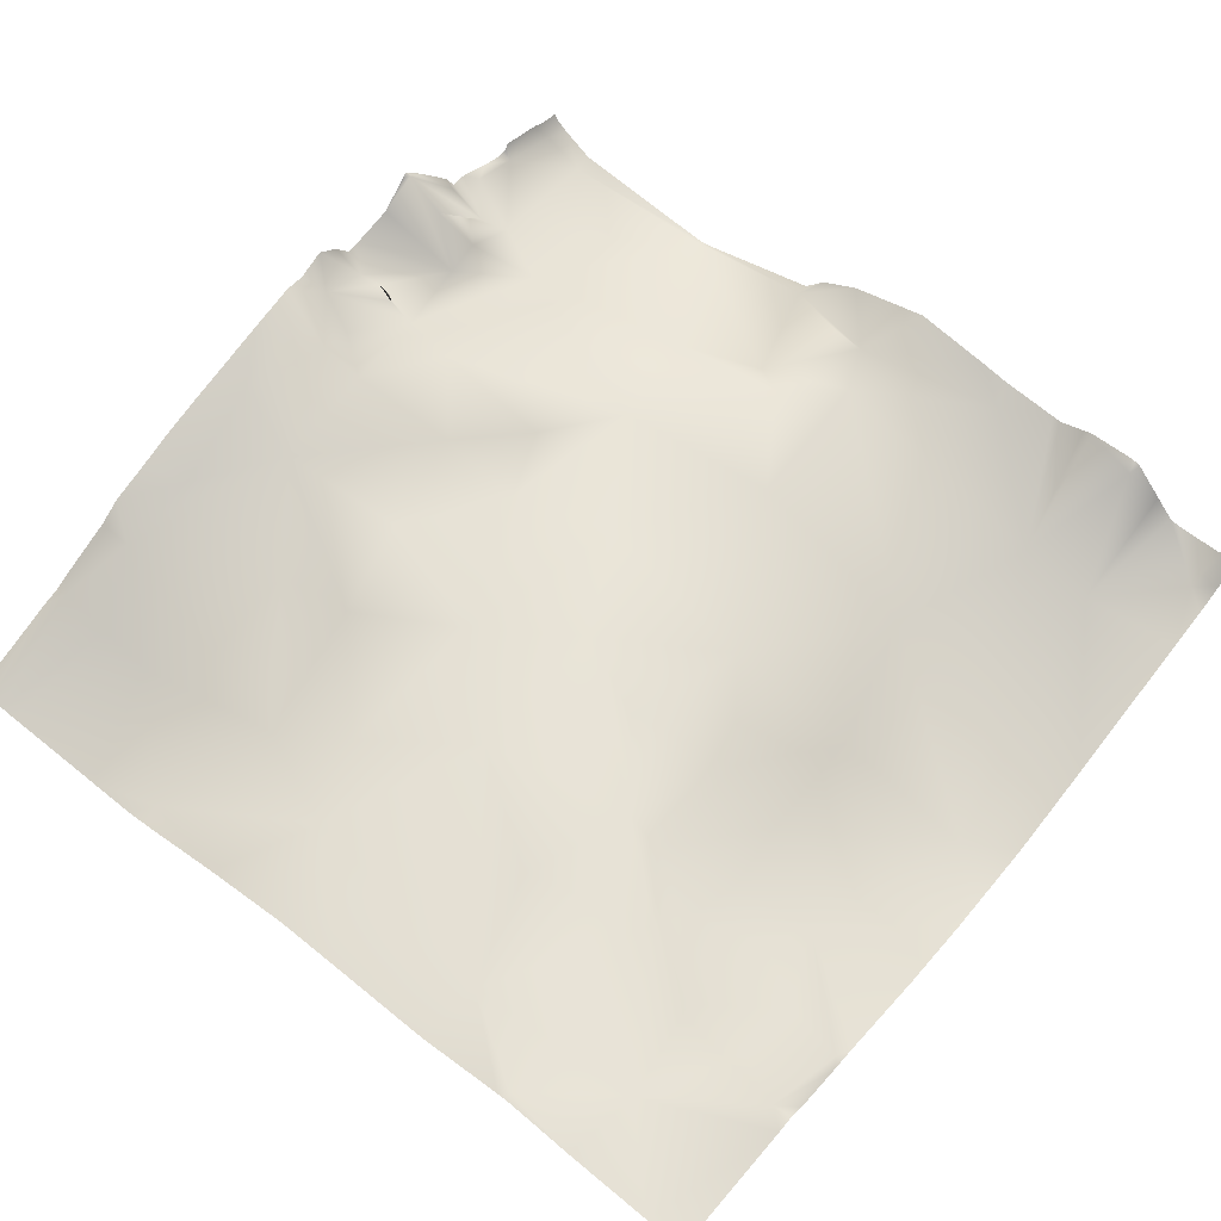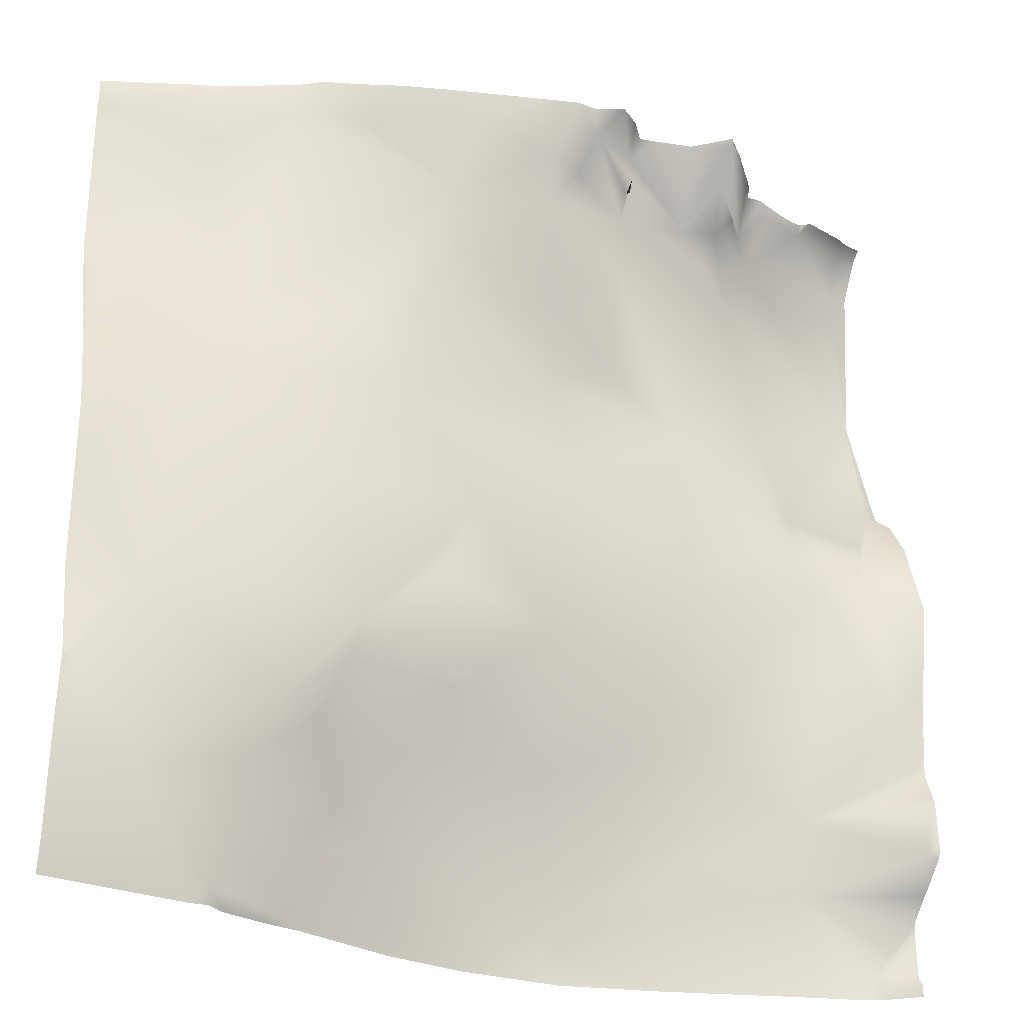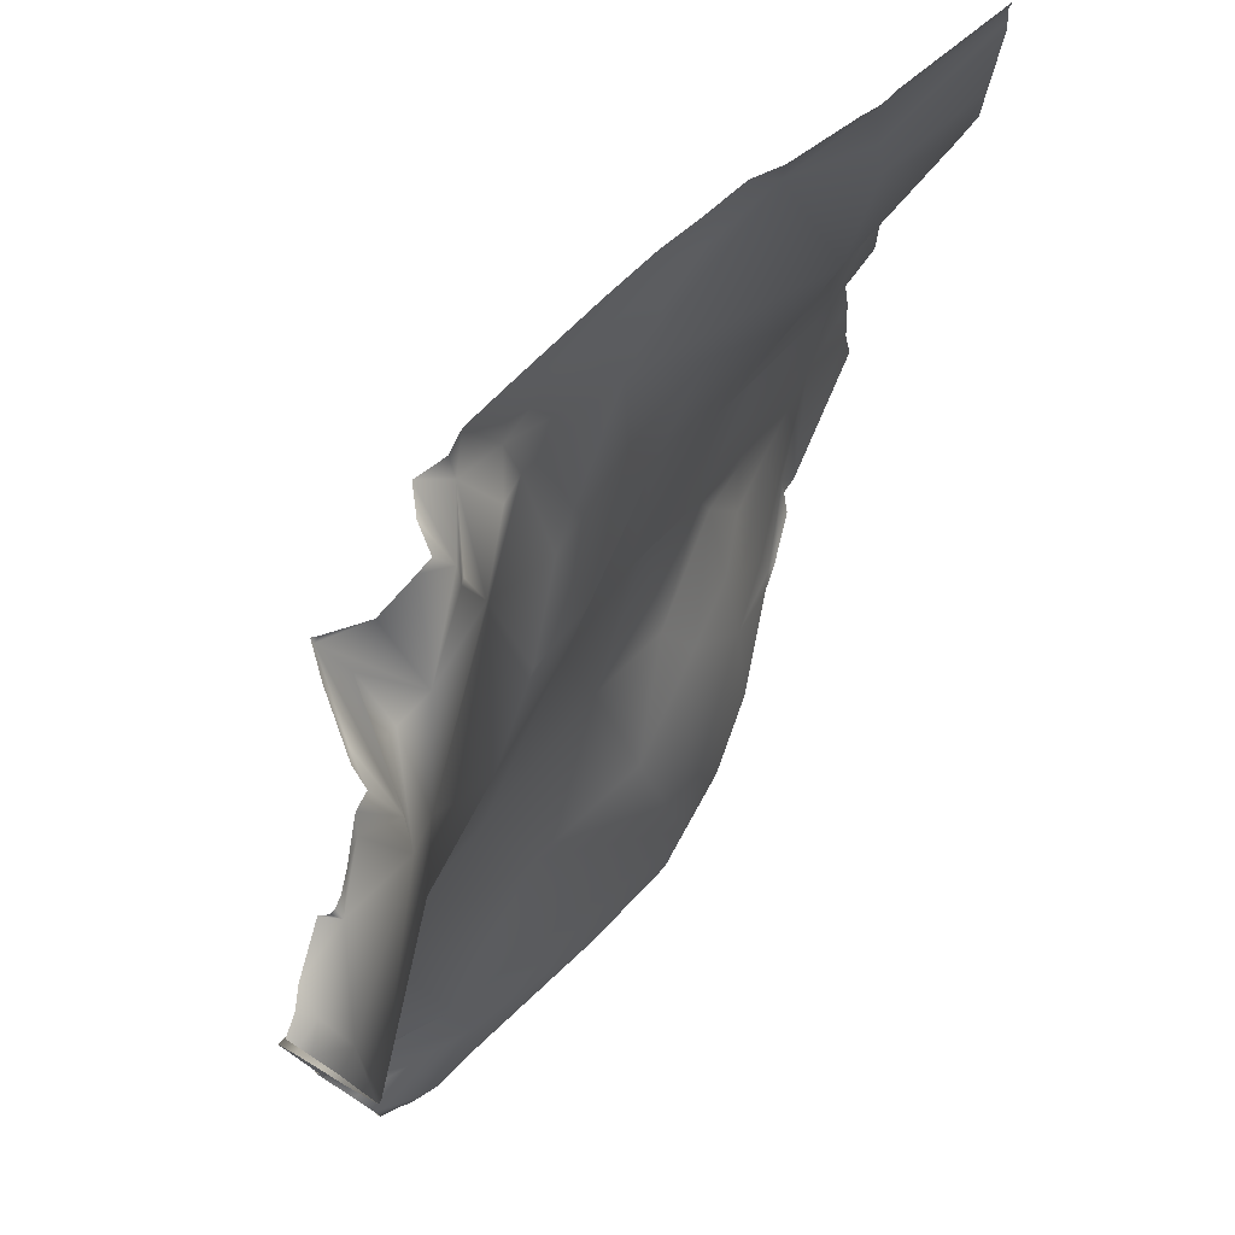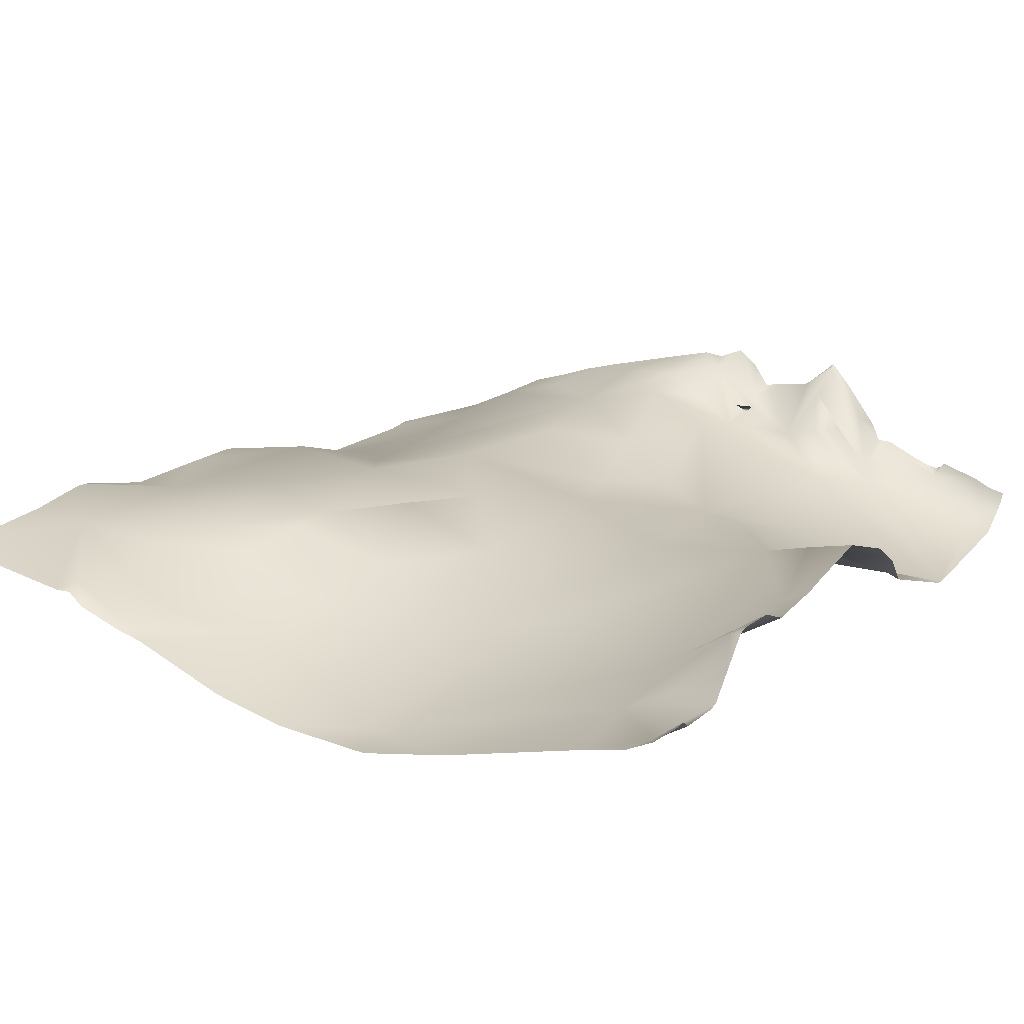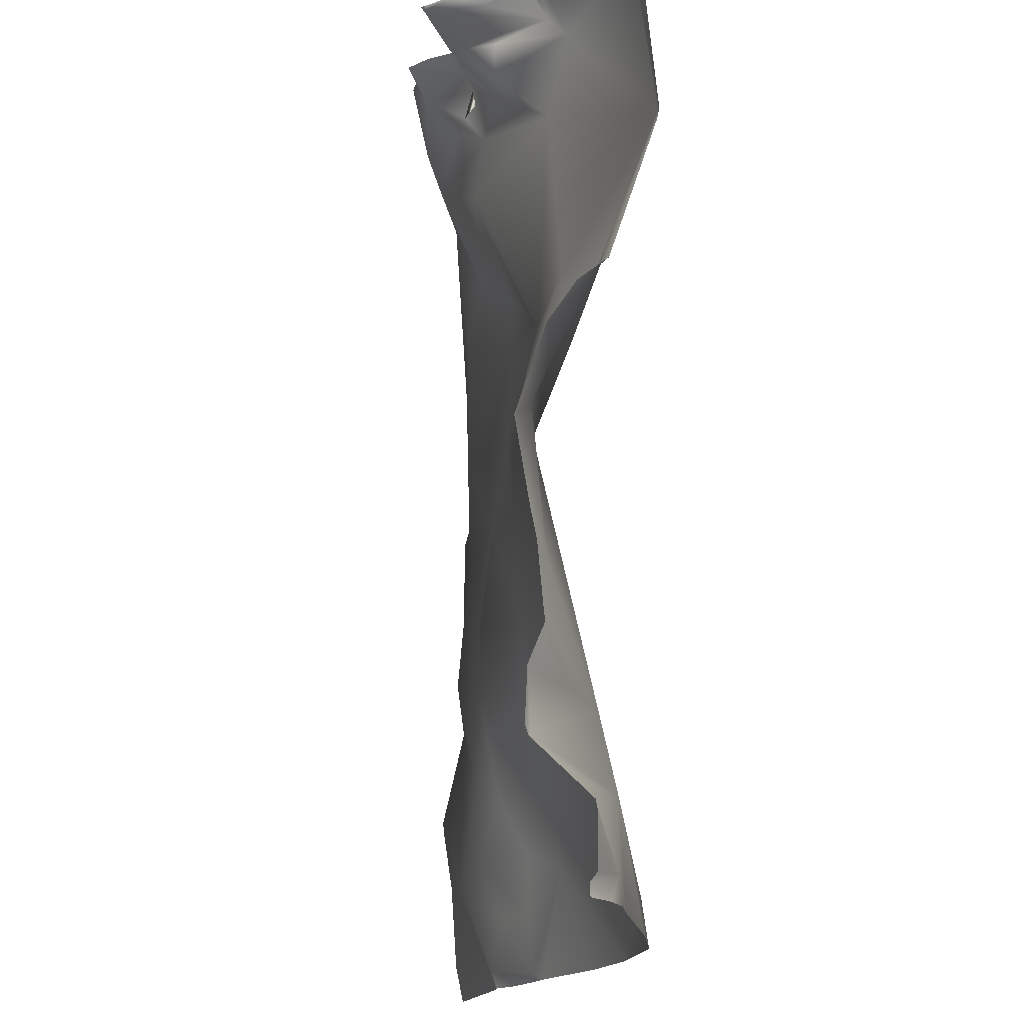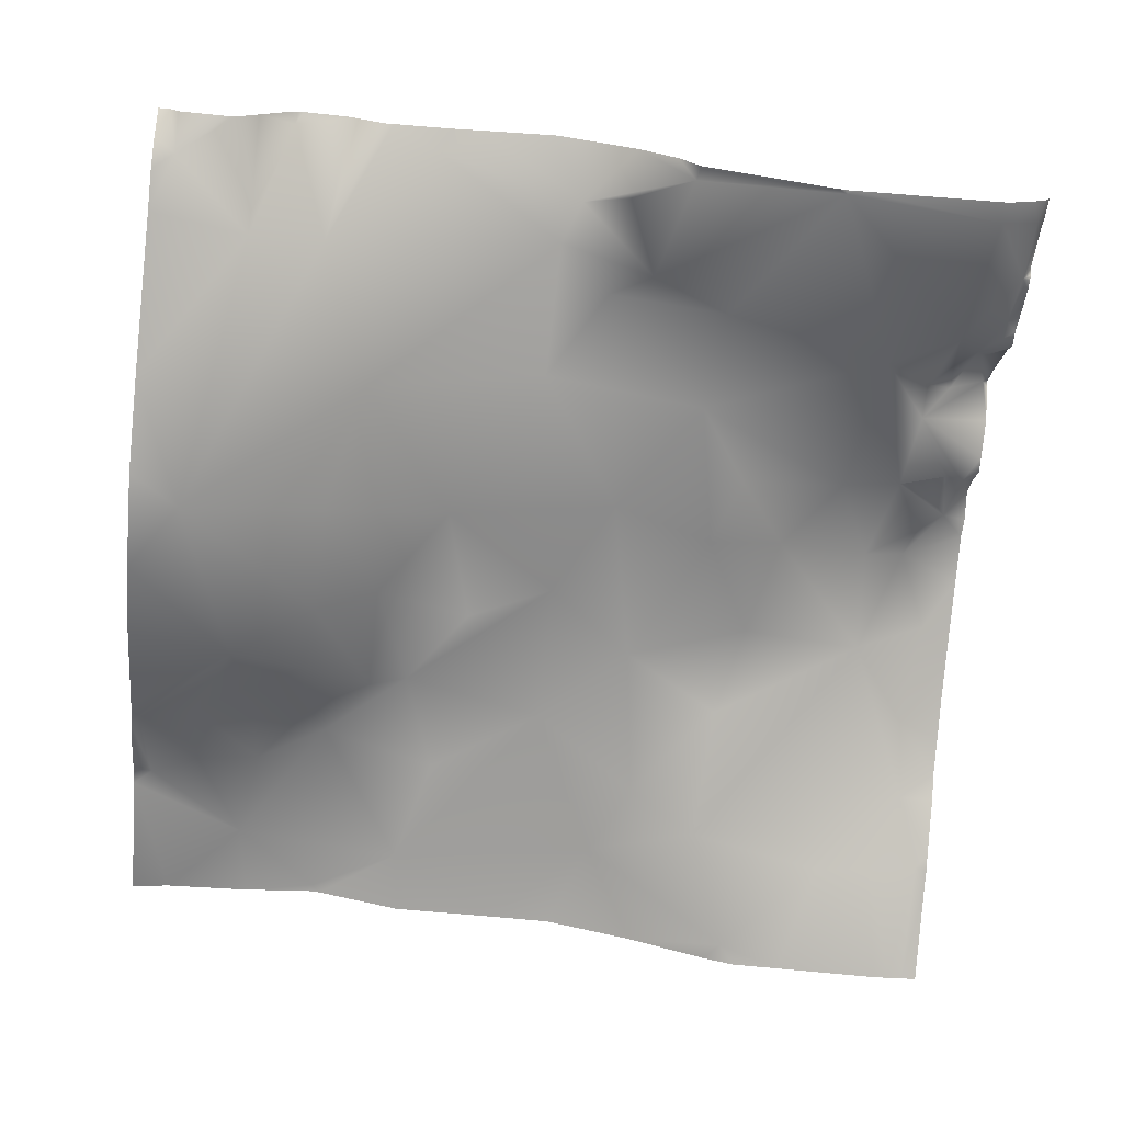
<metadata>
{"format":"obj","ext":"obj","renderer":"f3d","projection":"perspective","resolution":1024,"background":"white","views":[{"elev":63.2,"azim":129.4,"up":"+Y"},{"elev":-27.9,"azim":157.2,"up":"+Z"},{"elev":76.9,"azim":-57.7,"up":"+Z"},{"elev":17.5,"azim":-148.7,"up":"+Y"},{"elev":-16.5,"azim":-96.6,"up":"+Z"},{"elev":-68.3,"azim":-95.7,"up":"+Y"}]}
</metadata>
<code>
o lod_1_014_Cube.014
v 1283 0.2929 -1524
v 1225 -14.39 -1514
v 1264 -3.359 -1503
v 1152 1.759 -1520
v 1167 -0.7285 -1504
v 1146 17.78 -1497
v 1144 18.43 -1485
v 1168 2.784 -1488
v 1200 4.014 -1477
v 1227 -2.555 -1484
v 1230 9.125 -1456
v 1253 0.8543 -1485
v 1249 6.611 -1471
v 1273 13.36 -1463
v 1269 3.397 -1487
v 1275 11.74 -1471
v 1281 8.349 -1485
v 1274 2.506 -1499
v 1281 1.583 -1511
v 1301 7.875 -1521
v 1318 13.62 -1500
v 1296 6.766 -1510
v 1296 11.24 -1497
v 1288 12.6 -1481
v 1297 16.28 -1455
v 1333 16.34 -1482
v 1330 -0.02495 -1382
v 1310 4.845 -1361
v 1320 12.54 -1462
v 1257 15.16 -1450
v 1248 13.51 -1431
v 1281 15.31 -1431
v 1296 9.461 -1407
v 1314 13.06 -1416
v 1304 5.979 -1392
v 1277 16.63 -1389
v 1309 7.996 -1337
v 1309 6.212 -1349
v 1294 14.96 -1342
v 1276 20.1 -1344
v 1256 18.4 -1384
v 1258 20.91 -1357
v 1232 17.89 -1379
v 1236 26.16 -1358
v 1237 29.39 -1348
v 1254 26.68 -1341
v 1226 30.71 -1340
v 1229 23.93 -1347
v 1216 19 -1354
v 1231 11.21 -1396
v 1217 12.39 -1390
v 1264 17.33 -1412
v 1225 12.93 -1419
v 1195 11.25 -1438
v 1199 9.558 -1402
v 1177 15.77 -1425
v 1218 20.73 -1366
v 1184 9.194 -1362
v 1199 18.05 -1351
v 1177 7.728 -1399
v 1170 6.835 -1416
v 1145 -6.135 -1379
v 1166 14.75 -1437
v 1149 14.43 -1465
v 1157 16.14 -1433
v 1147 5.198 -1410
v 1148 -2.271 -1345
v 1177 6.306 -1348
v 1192 19.47 -1351
v 1187 19.71 -1346
v 1194 28.27 -1344
v 1194 33.79 -1335
v 1180 9.75 -1343
v 1184 21.62 -1338
v 1173 13.08 -1337
v 1162 8.027 -1336
v 1149 3.234 -1336
v 1215 23.19 -1339
v 1214 21.67 -1343
v 1154 12.78 -1423
v 1216 23.01 -1348
v 1214 20.98 -1346
v 1334 -0.7638 -1338
v 1334 -1.059 -1334
v 1313 6.293 -1334
v 1309 7.164 -1334
v 1334 -1.26 -1379
v 1334 -1.28 -1368
v 1334 -1.503 -1344
v 1334 -1.185 -1341
v 1306 8.947 -1334
v 1334 0.4759 -1386
v 1334 6.352 -1404
v 1334 11.12 -1461
v 1334 11.36 -1438
v 1334 11.36 -1424
v 1334 15.79 -1480
v 1334 16.11 -1483
v 1334 12.79 -1517
v 1334 11.13 -1525
v 1304 6.466 -1525
v 1334 14.02 -1498
v 1300 6.663 -1525
v 1293 14.37 -1334
v 1288 17.88 -1334
v 1280 20.51 -1334
v 1271 23.4 -1334
v 1261 26.19 -1334
v 1297 3.775 -1525
v 1285 0.03166 -1525
v 1280 -1.339 -1525
v 1258 -9.544 -1525
v 1243 30.58 -1334
v 1232 33.13 -1334
v 1241 -13.31 -1525
v 1218 -14.62 -1525
v 1228 32.57 -1334
v 1222 35.05 -1334
v 1217 31.11 -1334
v 1197 -10.33 -1525
v 1195 33.55 -1334
v 1194 34.54 -1334
v 1210 26.63 -1334
v 1201 28.06 -1334
v 1214 26.17 -1334
v 1164 -1.362 -1525
v 1165 9.991 -1334
v 1163 9.586 -1334
v 1193 33.48 -1334
v 1189 29.24 -1334
v 1181 19.11 -1334
v 1180 15.11 -1334
v 1169 11.43 -1334
v 1176 14.86 -1334
v 1162 9.88 -1334
v 1161 11.16 -1334
v 1151 8.077 -1334
v 1148 6.313 -1334
v 1144 5.345 -1334
v 1144 3.363 -1336
v 1144 1.395 -1338
v 1144 -2.737 -1345
v 1144 -6.038 -1377
v 1144 -6.167 -1379
v 1144 -6.13 -1380
v 1144 -5.796 -1381
v 1144 3.521 -1409
v 1144 9.395 -1414
v 1144 14.94 -1422
v 1144 20.84 -1440
v 1144 18.06 -1457
v 1144 15.45 -1478
v 1144 17.8 -1483
v 1144 15.69 -1476
v 1144 16.83 -1463
v 1144 18.57 -1485
v 1144 19.03 -1495
v 1144 18.87 -1496
v 1144 6.958 -1508
v 1144 11.59 -1504
v 1155 0.6604 -1525
v 1144 6.505 -1511
v 1144 18.33 -1498
v 1149 3.633 -1525
v 1144 6.625 -1521
v 1144 8.129 -1522
v 1144 7.981 -1525
f 2 115 116
f 3 111 112
f 3 115 2
f 5 120 126
f 2 120 5
f 4 126 161
f 4 161 164
f 164 166 4
f 6 160 163
f 5 160 6
f 7 8 6
f 8 5 6
f 5 8 2
f 9 2 8
f 9 10 2
f 9 11 10
f 12 2 10
f 10 13 12
f 11 13 10
f 30 13 11
f 12 3 2
f 12 16 15
f 13 16 12
f 14 16 13
f 30 14 13
f 15 16 17
f 24 17 16
f 12 15 3
f 15 18 3
f 17 18 15
f 3 18 19
f 19 1 3
f 20 110 1
f 20 101 103
f 22 20 1
f 22 21 20
f 19 22 1
f 19 23 22
f 21 22 23
f 18 23 19
f 17 23 18
f 17 24 23
f 24 21 23
f 24 29 21
f 25 29 24
f 29 26 21
f 26 102 21
f 29 97 26
f 26 97 98
f 27 87 92
f 27 93 34
f 34 93 96
f 14 25 24
f 14 24 16
f 11 31 30
f 31 14 30
f 31 32 14
f 32 25 14
f 32 29 25
f 33 34 32
f 32 34 29
f 34 95 29
f 35 27 34
f 28 27 35
f 33 35 34
f 36 33 52
f 52 33 32
f 35 33 36
f 39 28 35
f 38 28 39
f 38 89 28
f 37 90 38
f 37 38 39
f 40 39 42
f 42 39 35
f 42 35 36
f 52 41 36
f 42 36 41
f 43 42 41
f 44 42 43
f 45 42 44
f 46 42 45
f 46 40 42
f 108 40 46
f 45 113 46
f 47 114 45
f 47 45 48
f 45 44 48
f 49 48 44
f 44 43 57
f 49 44 57
f 43 41 50
f 57 43 51
f 51 43 50
f 41 52 50
f 50 52 53
f 52 32 31
f 53 52 31
f 53 31 11
f 54 53 11
f 54 11 9
f 54 55 53
f 50 53 55
f 55 51 50
f 57 51 55
f 58 57 55
f 58 49 57
f 58 59 49
f 58 60 62
f 58 55 60
f 60 55 56
f 56 55 54
f 61 60 56
f 62 60 61
f 56 54 63
f 61 56 63
f 54 9 63
f 63 9 8
f 64 63 8
f 65 63 64
f 66 146 62
f 62 146 145
f 62 61 66
f 67 68 62
f 68 58 62
f 68 69 58
f 69 59 58
f 70 69 68
f 71 59 69
f 71 69 70
f 72 59 71
f 73 72 71
f 74 72 73
f 73 71 70
f 68 73 70
f 75 73 68
f 134 73 75
f 76 75 68
f 133 75 76
f 76 127 133
f 76 135 128
f 76 68 67
f 77 76 67
f 67 141 77
f 79 78 47
f 59 78 79
f 59 79 49
f 61 80 66
f 80 61 65
f 65 61 63
f 66 80 65
f 47 48 49
f 81 47 49
f 79 81 49
f 79 47 81
f 79 82 81
f 140 138 77
f 118 78 119
f 145 144 62
f 138 137 77
f 148 147 66
f 157 7 6
f 155 151 64
f 131 130 74
f 163 158 6
f 166 165 4
f 129 122 72
f 125 119 78
f 105 104 39
f 124 72 121
f 86 85 37
f 141 140 77
f 149 66 65
f 132 74 73
f 137 76 77
f 88 28 89
f 128 127 76
f 165 162 4
f 91 86 37
f 158 157 6
f 154 155 64
f 110 111 1
f 102 99 21
f 95 94 29
f 91 39 104
f 113 108 46
f 151 65 64
f 123 125 78
f 154 8 152
f 144 143 62
f 99 101 21
f 105 40 106
f 118 117 47
f 88 87 27
f 150 149 65
f 107 106 40
f 103 109 20
f 159 4 162
f 136 135 76
f 85 83 37
f 123 59 124
f 143 67 62
f 153 8 7
f 122 121 72
f 156 153 7
f 130 72 74
f 3 1 111
f 3 112 115
f 2 116 120
f 4 5 126
f 164 167 166
f 5 159 160
f 20 109 110
f 20 21 101
f 26 98 102
f 29 94 97
f 27 92 93
f 34 96 95
f 38 90 89
f 37 83 90
f 108 107 40
f 45 114 113
f 47 117 114
f 66 147 146
f 134 132 73
f 133 134 75
f 67 142 141
f 140 139 138
f 118 47 78
f 157 156 7
f 124 59 72
f 149 148 66
f 132 131 74
f 137 136 76
f 88 27 28
f 91 37 39
f 151 150 65
f 154 64 8
f 99 100 101
f 105 39 40
f 159 5 4
f 85 84 83
f 123 78 59
f 143 142 67
f 153 152 8
f 130 129 72

</code>
